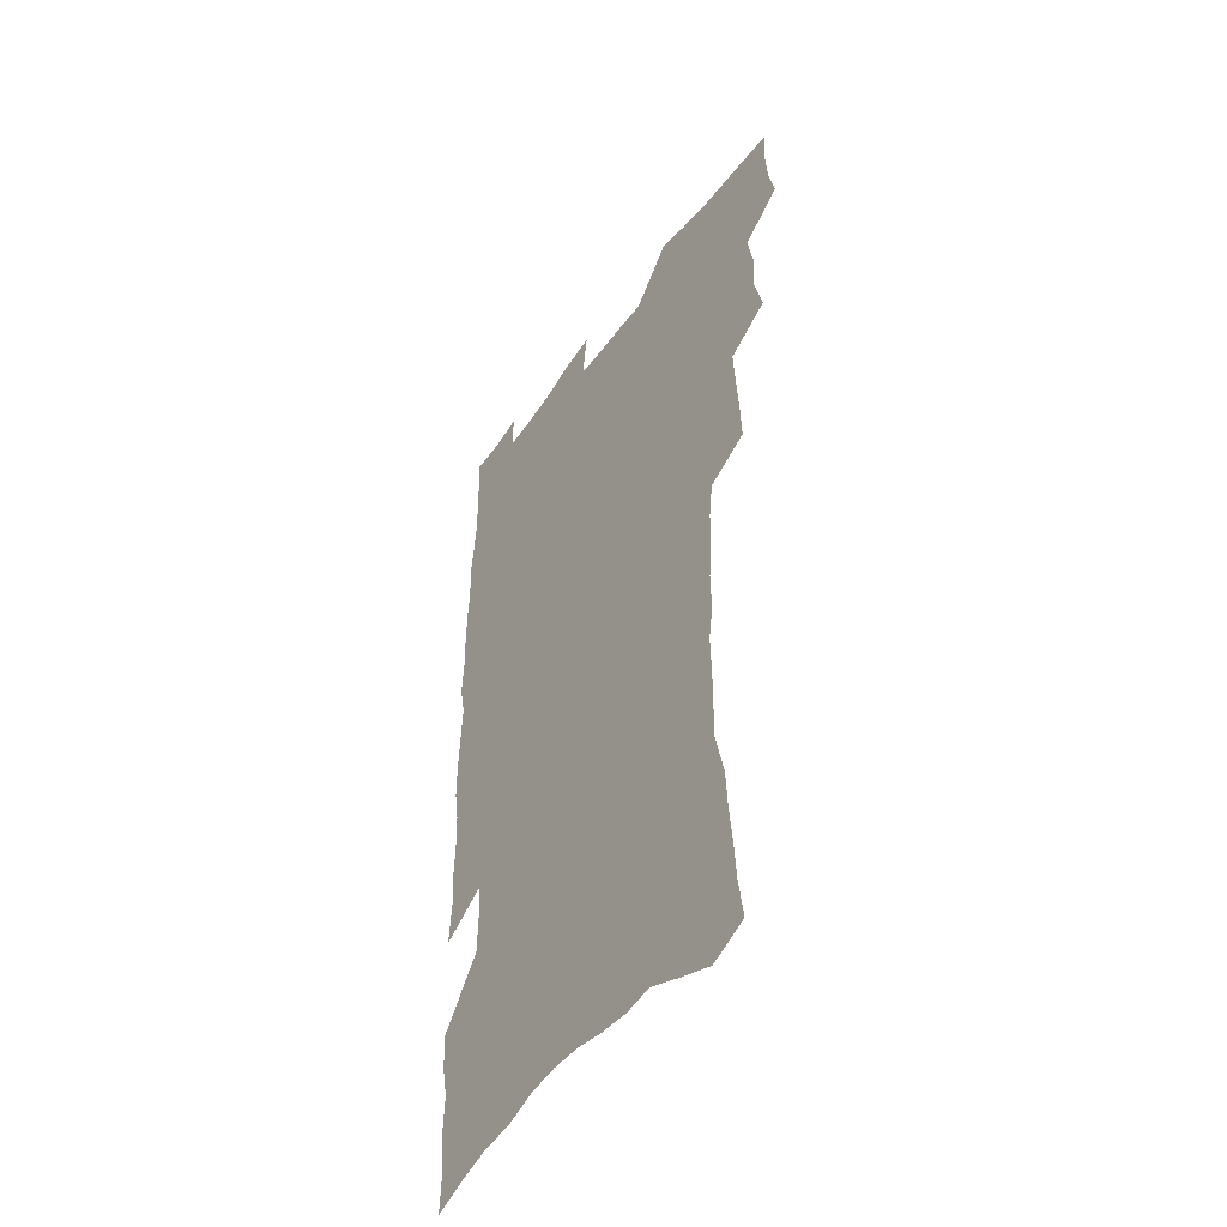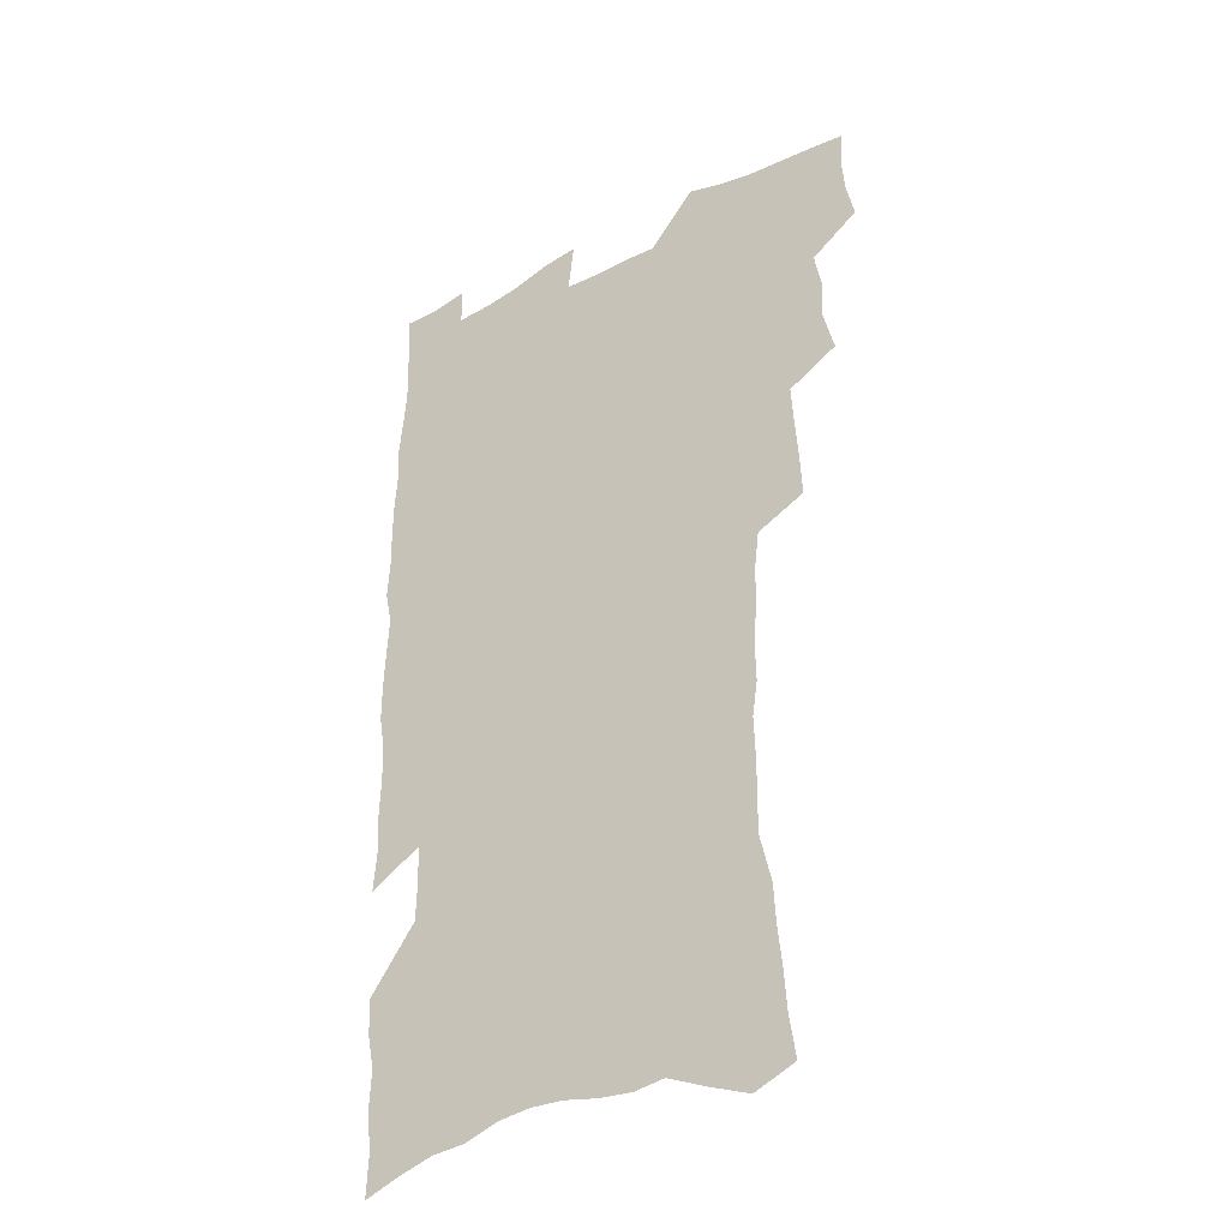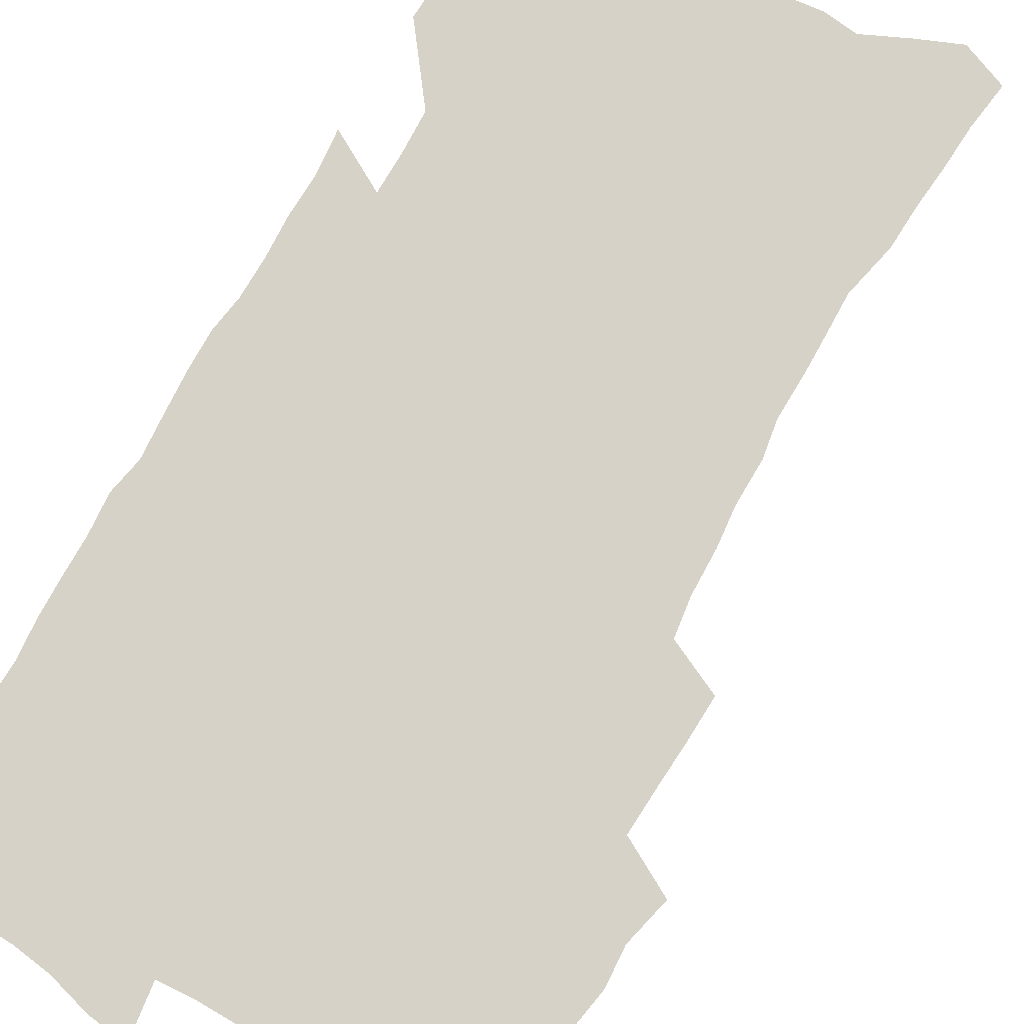
<metadata>
{"format":"obj","ext":"obj","renderer":"f3d","projection":"perspective","resolution":1024,"background":"white","views":[{"elev":-48.3,"azim":-124.0,"up":"+Y"},{"elev":-35.8,"azim":-145.1,"up":"+Y"},{"elev":78.5,"azim":-150.7,"up":"+Z"}]}
</metadata>
<code>
v 475.9 520.4 0
v 479.3 536.1 0
v 480.4 550.9 0
v 479.2 565.9 0
v 489 456 0
v 493.6 474.5 0
v 492.7 489.8 0
v 495.8 506.4 0
v 496 521.4 0
v 497.6 536.5 0
v 496.4 551.4 0
v 494.1 567.4 0
v 506.6 392.1 0
v 507.4 409.8 0
v 508.7 427.3 0
v 509.8 444.4 0
v 510.9 461 0
v 511.8 476.9 0
v 512.4 492.4 0
v 511.6 507.1 0
v 514.6 522.7 0
v 513.3 537.2 0
v 511.7 552.2 0
v 509.2 568.6 0
v 520.7 166.1 0
v 523.4 184 0
v 524.5 200.2 0
v 526.2 217.2 0
v 527.1 233.6 0
v 531.9 254.3 0
v 531.7 269.4 0
v 531.6 285.2 0
v 532.2 302.6 0
v 530 316.9 0
v 530.4 334.4 0
v 529 349.9 0
v 528.8 367.1 0
v 526.8 382.5 0
v 527.3 399.9 0
v 528.3 417 0
v 528 432.5 0
v 529.2 448.9 0
v 528.6 463.7 0
v 530.1 479.4 0
v 530.7 494.2 0
v 529.3 508.6 0
v 529.6 523.2 0
v 528.6 538 0
v 526.7 553.4 0
v 524.2 569.7 0
v 537.9 159.2 0
v 542.7 179.9 0
v 542.3 194.2 0
v 543.6 211.2 0
v 548 231.8 0
v 548.4 247.8 0
v 549.4 264.2 0
v 548 278.2 0
v 547.9 293.9 0
v 548.4 311 0
v 548.1 327.1 0
v 547.6 342.9 0
v 545.9 357.4 0
v 546.8 374.7 0
v 544.6 388.8 0
v 544.3 404.6 0
v 544.9 420.7 0
v 544.3 435.6 0
v 544.6 450.8 0
v 545.7 466.2 0
v 545.2 480.4 0
v 546.2 495.3 0
v 547.1 509.5 0
v 545.9 523.5 0
v 543.8 538.9 0
v 541.2 555.7 0
v 538.6 572.6 0
v 554.3 165.9 0
v 556.7 183.7 0
v 559.4 202.7 0
v 562.6 222.7 0
v 563.3 238.9 0
v 565.1 256.7 0
v 564.9 271.6 0
v 564.3 286.2 0
v 562.9 300.1 0
v 562.8 316.2 0
v 562.8 332.4 0
v 561.5 346.7 0
v 562.1 363.7 0
v 561.5 378.6 0
v 560 392.6 0
v 559.8 407.9 0
v 560.2 423.3 0
v 560.7 438.6 0
v 561 453.5 0
v 560.9 467.7 0
v 561.2 482.1 0
v 561.3 496.2 0
v 561.3 510 0
v 560.4 524 0
v 559.1 538.9 0
v 557.5 554.6 0
v 552.8 576.7 0
v 571.6 173.7 0
v 572.9 190.4 0
v 576.2 211.7 0
v 577.6 229.2 0
v 577.7 244.4 0
v 578.1 260.1 0
v 577.8 274.8 0
v 577.6 290 0
v 576.3 303.5 0
v 577.4 321.9 0
v 576.7 336.2 0
v 575.4 350 0
v 576.3 367.4 0
v 574.8 380.7 0
v 576.1 397.5 0
v 575.8 411.7 0
v 575.3 425.6 0
v 575.4 440.4 0
v 575.7 454.9 0
v 574.5 468.3 0
v 575.4 482.8 0
v 575.8 496.9 0
v 575.3 510.6 0
v 574.4 524.9 0
v 574.4 538.6 0
v 572.7 554.3 0
v 584.5 172.1 0
v 587.7 195.5 0
v 589.6 214.7 0
v 590.1 230.8 0
v 590.5 246.6 0
v 590.7 261.9 0
v 591 278.3 0
v 590.4 292.3 0
v 589.9 307.3 0
v 590.2 323.4 0
v 589.8 338.5 0
v 589.8 354.2 0
v 589.7 369.5 0
v 589.6 384.3 0
v 589.5 398.7 0
v 588.9 412.1 0
v 589.5 427.7 0
v 588.9 441.1 0
v 589.5 455.8 0
v 589.2 469.5 0
v 589.3 483.3 0
v 589.7 497.2 0
v 589.6 510.9 0
v 589.1 524.9 0
v 588.4 539.4 0
v 587.2 555.3 0
v 598.6 173.5 0
v 600.7 194.5 0
v 603.1 218.8 0
v 603.5 234.6 0
v 603.7 249.8 0
v 603.6 264.2 0
v 603.6 279.2 0
v 603.7 295.3 0
v 603.7 311.3 0
v 603.3 325.3 0
v 603.4 341.5 0
v 603.3 356.6 0
v 603.2 371.2 0
v 603 385.5 0
v 603 399.9 0
v 603 414.3 0
v 603.1 428.7 0
v 603.5 443.3 0
v 603.3 456.6 0
v 603.5 470.5 0
v 603.6 484 0
v 603.3 497.5 0
v 603.6 511.2 0
v 603.3 525.2 0
v 602.6 540 0
v 602 555.1 0
v 613.2 176.6 0
v 614.3 196.6 0
v 615.5 218.3 0
v 615.9 234.5 0
v 616 250.4 0
v 616 263.4 0
v 616.4 281.6 0
v 616.3 295.6 0
v 616.3 311.1 0
v 616.2 326.7 0
v 616.3 343.3 0
v 616.2 357.3 0
v 616.2 371.5 0
v 616.1 385.3 0
v 616.2 400 0
v 616.3 413.6 0
v 616.5 428.7 0
v 616.7 443 0
v 616.8 456.7 0
v 616.9 470.6 0
v 617 484.2 0
v 617.5 497.8 0
v 617.4 511.4 0
v 617.5 525.1 0
v 617.3 539.4 0
v 616.4 555.9 0
v 613.8 577.3 0
v 627.2 177.5 0
v 627.7 198.3 0
v 628.1 217.5 0
v 628.4 234.4 0
v 628.6 249.5 0
v 628.8 266.2 0
v 628.9 281.7 0
v 628.9 296.1 0
v 629 310.7 0
v 629 325.1 0
v 629.1 342.3 0
v 629.1 357.4 0
v 629.2 371.6 0
v 629.3 386.6 0
v 629.4 400 0
v 629.6 414.3 0
v 629.9 428.3 0
v 629.9 442.9 0
v 630.2 456.3 0
v 630.2 470.8 0
v 630.6 483.9 0
v 630.8 497.6 0
v 631.3 511.3 0
v 631.5 525.1 0
v 631.5 539.7 0
v 631.3 554.8 0
v 629.2 575.4 0
v 641.2 176.1 0
v 641 197.5 0
v 640.9 216.1 0
v 641.2 232 0
v 641.2 248.9 0
v 641.7 263.9 0
v 641.5 280.6 0
v 641.4 296 0
v 641.9 309.7 0
v 641.8 327.5 0
v 641.9 341.8 0
v 642.1 356.4 0
v 642.3 370.6 0
v 642.4 385.3 0
v 642.6 399.5 0
v 642.7 414.1 0
v 643.5 427.1 0
v 643.3 442.2 0
v 643.8 455.9 0
v 643.7 470.2 0
v 644 483.8 0
v 644.8 497.3 0
v 645.1 511 0
v 645.7 524.7 0
v 646.3 538.5 0
v 646.1 553.7 0
v 645.8 570.5 0
v 655.7 171.4 0
v 654.6 194.2 0
v 654.1 213.6 0
v 654.3 229.6 0
v 655.3 243.8 0
v 654.5 262.3 0
v 654.6 277.8 0
v 654.6 293.4 0
v 654.7 309.1 0
v 655.2 324.2 0
v 655.3 339.2 0
v 655.7 353.9 0
v 655.7 369 0
v 655.8 383.7 0
v 656.2 398.1 0
v 656.4 412.5 0
v 656.8 426.5 0
v 658.7 439.6 0
v 657.8 455 0
v 658.6 468.5 0
v 658.3 482.9 0
v 658.4 496.9 0
v 658.5 510.5 0
v 660.2 524.3 0
v 660.1 538.3 0
v 660.5 552.8 0
v 660.8 568.4 0
v 669.6 170.6 0
v 669.6 188 0
v 668.2 208.7 0
v 668.5 225 0
v 668.2 242.1 0
v 668.4 257.7 0
v 668.3 273.8 0
v 668.2 289.9 0
v 669.1 304.5 0
v 668.8 320.8 0
v 670.7 334.1 0
v 669.8 350.8 0
v 670.2 365.5 0
v 670.5 380.3 0
v 671.6 394.4 0
v 671.1 409.8 0
v 671 424.8 0
v 672.1 438.7 0
v 671.7 453.7 0
v 672.4 467.6 0
v 672.2 482.1 0
v 672.6 496 0
v 675.4 509.8 0
v 674.9 524 0
v 674.5 538.3 0
v 674.9 552.4 0
v 675.4 567.7 0
v 675.6 584.1 0
v 684.3 166.5 0
v 683 186.3 0
v 682.9 203.3 0
v 683.9 218.6 0
v 683 236.3 0
v 682.3 253.1 0
v 683.4 267.5 0
v 683.1 284.1 0
v 683.5 299.8 0
v 683.7 315.7 0
v 684.3 331.1 0
v 684.6 346.3 0
v 685.3 361.2 0
v 685.7 376.1 0
v 687.3 390.3 0
v 686.9 406 0
v 686.9 421.1 0
v 687.9 435.6 0
v 687.4 450.9 0
v 687.3 465.6 0
v 689 479.5 0
v 688.4 494.4 0
v 690.1 508.6 0
v 689.2 523.8 0
v 689.1 538 0
v 689 551.9 0
v 689.9 566.4 0
v 690.9 581.3 0
v 699.5 161 0
v 698.7 179.6 0
v 700.7 194.2 0
v 699.8 211.7 0
v 702.6 225.3 0
v 703.4 240.8 0
v 705.6 287.1 0
v 704.1 305.1 0
v 704.9 320.7 0
v 704.4 337.3 0
v 704.8 352.8 0
v 707.2 367.1 0
v 707.2 382.8 0
v 706.4 399.1 0
v 705.5 415.4 0
v 708.4 429.5 0
v 707.4 445.5 0
v 707.6 460.8 0
v 707.5 476 0
v 706.4 491.6 0
v 707.2 506.3 0
v 705.5 522.2 0
v 704.2 537.6 0
v 704.7 552 0
v 704.8 566.3 0
v 706.1 581.6 0
f 8 9 1
f 1 9 2
f 9 10 2
f 2 10 3
f 10 11 3
f 3 11 4
f 11 12 4
f 16 17 5
f 5 17 6
f 17 18 6
f 6 18 7
f 18 19 7
f 7 19 8
f 19 20 8
f 8 20 9
f 20 21 9
f 9 21 10
f 21 22 10
f 10 22 11
f 22 23 11
f 11 23 12
f 23 24 12
f 38 39 13
f 13 39 14
f 39 40 14
f 14 40 15
f 40 41 15
f 15 41 16
f 41 42 16
f 16 42 17
f 42 43 17
f 17 43 18
f 43 44 18
f 18 44 19
f 44 45 19
f 19 45 20
f 45 46 20
f 20 46 21
f 46 47 21
f 21 47 22
f 47 48 22
f 22 48 23
f 48 49 23
f 23 49 24
f 49 50 24
f 51 52 25
f 25 52 26
f 52 53 26
f 26 53 27
f 53 54 27
f 27 54 28
f 54 55 28
f 28 55 29
f 55 56 29
f 29 56 30
f 56 57 30
f 30 57 31
f 57 58 31
f 31 58 32
f 58 59 32
f 32 59 33
f 59 60 33
f 33 60 34
f 60 61 34
f 34 61 35
f 61 62 35
f 35 62 36
f 62 63 36
f 36 63 37
f 63 64 37
f 37 64 38
f 64 65 38
f 38 65 39
f 65 66 39
f 39 66 40
f 66 67 40
f 40 67 41
f 67 68 41
f 41 68 42
f 68 69 42
f 42 69 43
f 69 70 43
f 43 70 44
f 70 71 44
f 44 71 45
f 71 72 45
f 45 72 46
f 72 73 46
f 46 73 47
f 73 74 47
f 47 74 48
f 74 75 48
f 48 75 49
f 75 76 49
f 49 76 50
f 76 77 50
f 51 78 52
f 78 79 52
f 52 79 53
f 79 80 53
f 53 80 54
f 80 81 54
f 54 81 55
f 81 82 55
f 55 82 56
f 82 83 56
f 56 83 57
f 83 84 57
f 57 84 58
f 84 85 58
f 58 85 59
f 85 86 59
f 59 86 60
f 86 87 60
f 60 87 61
f 87 88 61
f 61 88 62
f 88 89 62
f 62 89 63
f 89 90 63
f 63 90 64
f 90 91 64
f 64 91 65
f 91 92 65
f 65 92 66
f 92 93 66
f 66 93 67
f 93 94 67
f 67 94 68
f 94 95 68
f 68 95 69
f 95 96 69
f 69 96 70
f 96 97 70
f 70 97 71
f 97 98 71
f 71 98 72
f 98 99 72
f 72 99 73
f 99 100 73
f 73 100 74
f 100 101 74
f 74 101 75
f 101 102 75
f 75 102 76
f 102 103 76
f 76 103 77
f 103 104 77
f 78 105 79
f 105 106 79
f 79 106 80
f 106 107 80
f 80 107 81
f 107 108 81
f 81 108 82
f 108 109 82
f 82 109 83
f 109 110 83
f 83 110 84
f 110 111 84
f 84 111 85
f 111 112 85
f 85 112 86
f 112 113 86
f 86 113 87
f 113 114 87
f 87 114 88
f 114 115 88
f 88 115 89
f 115 116 89
f 89 116 90
f 116 117 90
f 90 117 91
f 117 118 91
f 91 118 92
f 118 119 92
f 92 119 93
f 119 120 93
f 93 120 94
f 120 121 94
f 94 121 95
f 121 122 95
f 95 122 96
f 122 123 96
f 96 123 97
f 123 124 97
f 97 124 98
f 124 125 98
f 98 125 99
f 125 126 99
f 99 126 100
f 126 127 100
f 100 127 101
f 127 128 101
f 101 128 102
f 128 129 102
f 102 129 103
f 129 130 103
f 103 130 104
f 105 131 106
f 131 132 106
f 106 132 107
f 132 133 107
f 107 133 108
f 133 134 108
f 108 134 109
f 134 135 109
f 109 135 110
f 135 136 110
f 110 136 111
f 136 137 111
f 111 137 112
f 137 138 112
f 112 138 113
f 138 139 113
f 113 139 114
f 139 140 114
f 114 140 115
f 140 141 115
f 115 141 116
f 141 142 116
f 116 142 117
f 142 143 117
f 117 143 118
f 143 144 118
f 118 144 119
f 144 145 119
f 119 145 120
f 145 146 120
f 120 146 121
f 146 147 121
f 121 147 122
f 147 148 122
f 122 148 123
f 148 149 123
f 123 149 124
f 149 150 124
f 124 150 125
f 150 151 125
f 125 151 126
f 151 152 126
f 126 152 127
f 152 153 127
f 127 153 128
f 153 154 128
f 128 154 129
f 154 155 129
f 129 155 130
f 155 156 130
f 131 157 132
f 157 158 132
f 132 158 133
f 158 159 133
f 133 159 134
f 159 160 134
f 134 160 135
f 160 161 135
f 135 161 136
f 161 162 136
f 136 162 137
f 162 163 137
f 137 163 138
f 163 164 138
f 138 164 139
f 164 165 139
f 139 165 140
f 165 166 140
f 140 166 141
f 166 167 141
f 141 167 142
f 167 168 142
f 142 168 143
f 168 169 143
f 143 169 144
f 169 170 144
f 144 170 145
f 170 171 145
f 145 171 146
f 171 172 146
f 146 172 147
f 172 173 147
f 147 173 148
f 173 174 148
f 148 174 149
f 174 175 149
f 149 175 150
f 175 176 150
f 150 176 151
f 176 177 151
f 151 177 152
f 177 178 152
f 152 178 153
f 178 179 153
f 153 179 154
f 179 180 154
f 154 180 155
f 180 181 155
f 155 181 156
f 181 182 156
f 157 183 158
f 183 184 158
f 158 184 159
f 184 185 159
f 159 185 160
f 185 186 160
f 160 186 161
f 186 187 161
f 161 187 162
f 187 188 162
f 162 188 163
f 188 189 163
f 163 189 164
f 189 190 164
f 164 190 165
f 190 191 165
f 165 191 166
f 191 192 166
f 166 192 167
f 192 193 167
f 167 193 168
f 193 194 168
f 168 194 169
f 194 195 169
f 169 195 170
f 195 196 170
f 170 196 171
f 196 197 171
f 171 197 172
f 197 198 172
f 172 198 173
f 198 199 173
f 173 199 174
f 199 200 174
f 174 200 175
f 200 201 175
f 175 201 176
f 201 202 176
f 176 202 177
f 202 203 177
f 177 203 178
f 203 204 178
f 178 204 179
f 204 205 179
f 179 205 180
f 205 206 180
f 180 206 181
f 206 207 181
f 181 207 182
f 207 208 182
f 183 210 184
f 210 211 184
f 184 211 185
f 211 212 185
f 185 212 186
f 212 213 186
f 186 213 187
f 213 214 187
f 187 214 188
f 214 215 188
f 188 215 189
f 215 216 189
f 189 216 190
f 216 217 190
f 190 217 191
f 217 218 191
f 191 218 192
f 218 219 192
f 192 219 193
f 219 220 193
f 193 220 194
f 220 221 194
f 194 221 195
f 221 222 195
f 195 222 196
f 222 223 196
f 196 223 197
f 223 224 197
f 197 224 198
f 224 225 198
f 198 225 199
f 225 226 199
f 199 226 200
f 226 227 200
f 200 227 201
f 227 228 201
f 201 228 202
f 228 229 202
f 202 229 203
f 229 230 203
f 203 230 204
f 230 231 204
f 204 231 205
f 231 232 205
f 205 232 206
f 232 233 206
f 206 233 207
f 233 234 207
f 207 234 208
f 234 235 208
f 208 235 209
f 235 236 209
f 210 237 211
f 237 238 211
f 211 238 212
f 238 239 212
f 212 239 213
f 239 240 213
f 213 240 214
f 240 241 214
f 214 241 215
f 241 242 215
f 215 242 216
f 242 243 216
f 216 243 217
f 243 244 217
f 217 244 218
f 244 245 218
f 218 245 219
f 245 246 219
f 219 246 220
f 246 247 220
f 220 247 221
f 247 248 221
f 221 248 222
f 248 249 222
f 222 249 223
f 249 250 223
f 223 250 224
f 250 251 224
f 224 251 225
f 251 252 225
f 225 252 226
f 252 253 226
f 226 253 227
f 253 254 227
f 227 254 228
f 254 255 228
f 228 255 229
f 255 256 229
f 229 256 230
f 256 257 230
f 230 257 231
f 257 258 231
f 231 258 232
f 258 259 232
f 232 259 233
f 259 260 233
f 233 260 234
f 260 261 234
f 234 261 235
f 261 262 235
f 235 262 236
f 262 263 236
f 237 264 238
f 264 265 238
f 238 265 239
f 265 266 239
f 239 266 240
f 266 267 240
f 240 267 241
f 267 268 241
f 241 268 242
f 268 269 242
f 242 269 243
f 269 270 243
f 243 270 244
f 270 271 244
f 244 271 245
f 271 272 245
f 245 272 246
f 272 273 246
f 246 273 247
f 273 274 247
f 247 274 248
f 274 275 248
f 248 275 249
f 275 276 249
f 249 276 250
f 276 277 250
f 250 277 251
f 277 278 251
f 251 278 252
f 278 279 252
f 252 279 253
f 279 280 253
f 253 280 254
f 280 281 254
f 254 281 255
f 281 282 255
f 255 282 256
f 282 283 256
f 256 283 257
f 283 284 257
f 257 284 258
f 284 285 258
f 258 285 259
f 285 286 259
f 259 286 260
f 286 287 260
f 260 287 261
f 287 288 261
f 261 288 262
f 288 289 262
f 262 289 263
f 289 290 263
f 264 291 265
f 291 292 265
f 265 292 266
f 292 293 266
f 266 293 267
f 293 294 267
f 267 294 268
f 294 295 268
f 268 295 269
f 295 296 269
f 269 296 270
f 296 297 270
f 270 297 271
f 297 298 271
f 271 298 272
f 298 299 272
f 272 299 273
f 299 300 273
f 273 300 274
f 300 301 274
f 274 301 275
f 301 302 275
f 275 302 276
f 302 303 276
f 276 303 277
f 303 304 277
f 277 304 278
f 304 305 278
f 278 305 279
f 305 306 279
f 279 306 280
f 306 307 280
f 280 307 281
f 307 308 281
f 281 308 282
f 308 309 282
f 282 309 283
f 309 310 283
f 283 310 284
f 310 311 284
f 284 311 285
f 311 312 285
f 285 312 286
f 312 313 286
f 286 313 287
f 313 314 287
f 287 314 288
f 314 315 288
f 288 315 289
f 315 316 289
f 289 316 290
f 316 317 290
f 291 319 292
f 319 320 292
f 292 320 293
f 320 321 293
f 293 321 294
f 321 322 294
f 294 322 295
f 322 323 295
f 295 323 296
f 323 324 296
f 296 324 297
f 324 325 297
f 297 325 298
f 325 326 298
f 298 326 299
f 326 327 299
f 299 327 300
f 327 328 300
f 300 328 301
f 328 329 301
f 301 329 302
f 329 330 302
f 302 330 303
f 330 331 303
f 303 331 304
f 331 332 304
f 304 332 305
f 332 333 305
f 305 333 306
f 333 334 306
f 306 334 307
f 334 335 307
f 307 335 308
f 335 336 308
f 308 336 309
f 336 337 309
f 309 337 310
f 337 338 310
f 310 338 311
f 338 339 311
f 311 339 312
f 339 340 312
f 312 340 313
f 340 341 313
f 313 341 314
f 341 342 314
f 314 342 315
f 342 343 315
f 315 343 316
f 343 344 316
f 316 344 317
f 344 345 317
f 317 345 318
f 345 346 318
f 319 347 320
f 347 348 320
f 320 348 321
f 348 349 321
f 321 349 322
f 349 350 322
f 322 350 323
f 350 351 323
f 323 351 324
f 351 352 324
f 324 352 325
f 327 353 328
f 353 354 328
f 328 354 329
f 354 355 329
f 329 355 330
f 355 356 330
f 330 356 331
f 356 357 331
f 331 357 332
f 357 358 332
f 332 358 333
f 358 359 333
f 333 359 334
f 359 360 334
f 334 360 335
f 360 361 335
f 335 361 336
f 361 362 336
f 336 362 337
f 362 363 337
f 337 363 338
f 363 364 338
f 338 364 339
f 364 365 339
f 339 365 340
f 365 366 340
f 340 366 341
f 366 367 341
f 341 367 342
f 367 368 342
f 342 368 343
f 368 369 343
f 343 369 344
f 369 370 344
f 344 370 345
f 370 371 345
f 345 371 346
f 371 372 346

</code>
